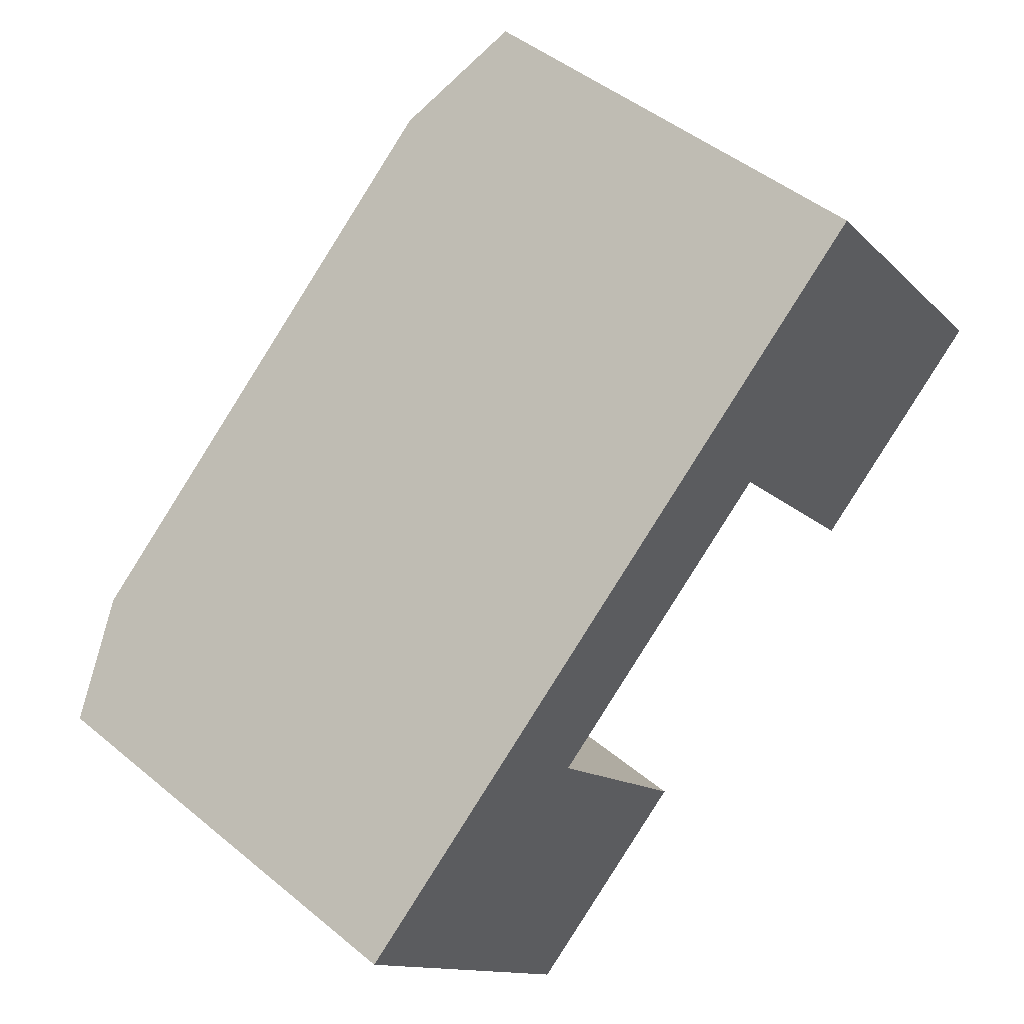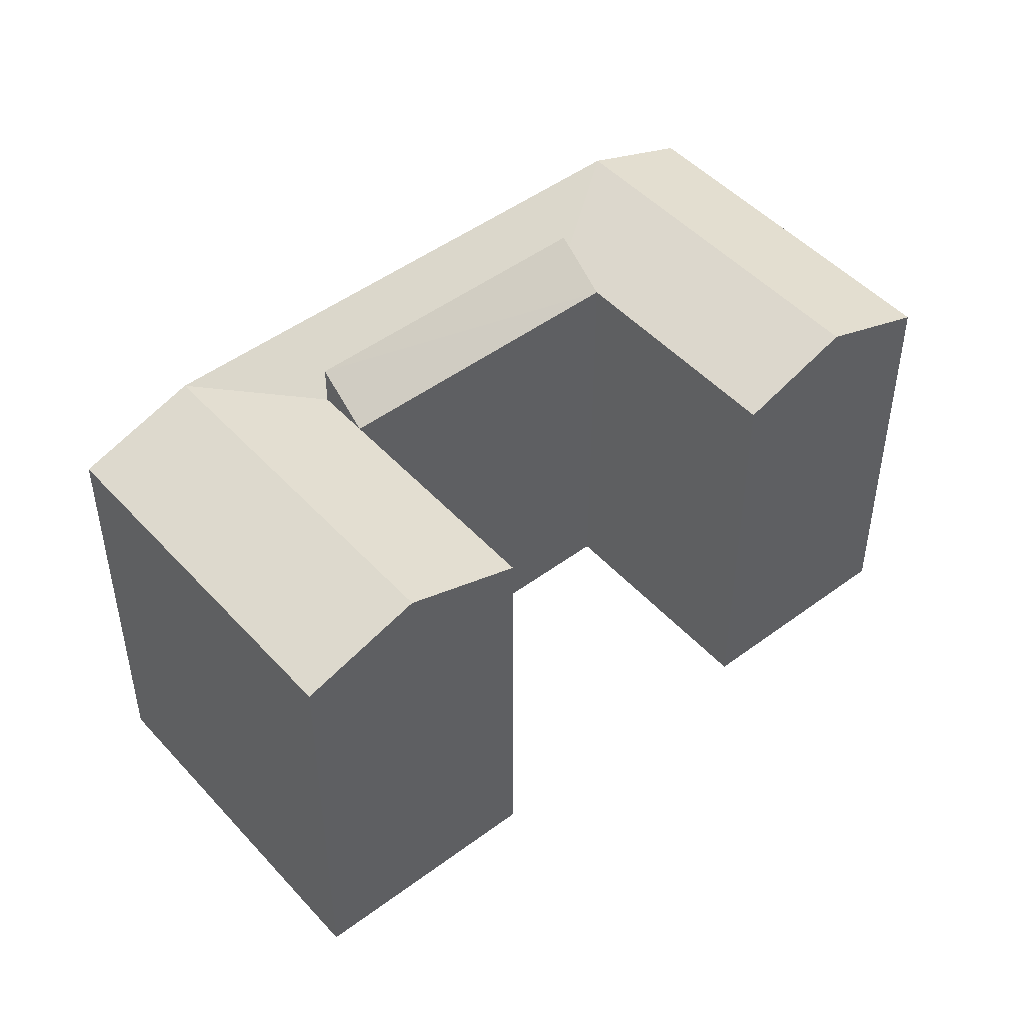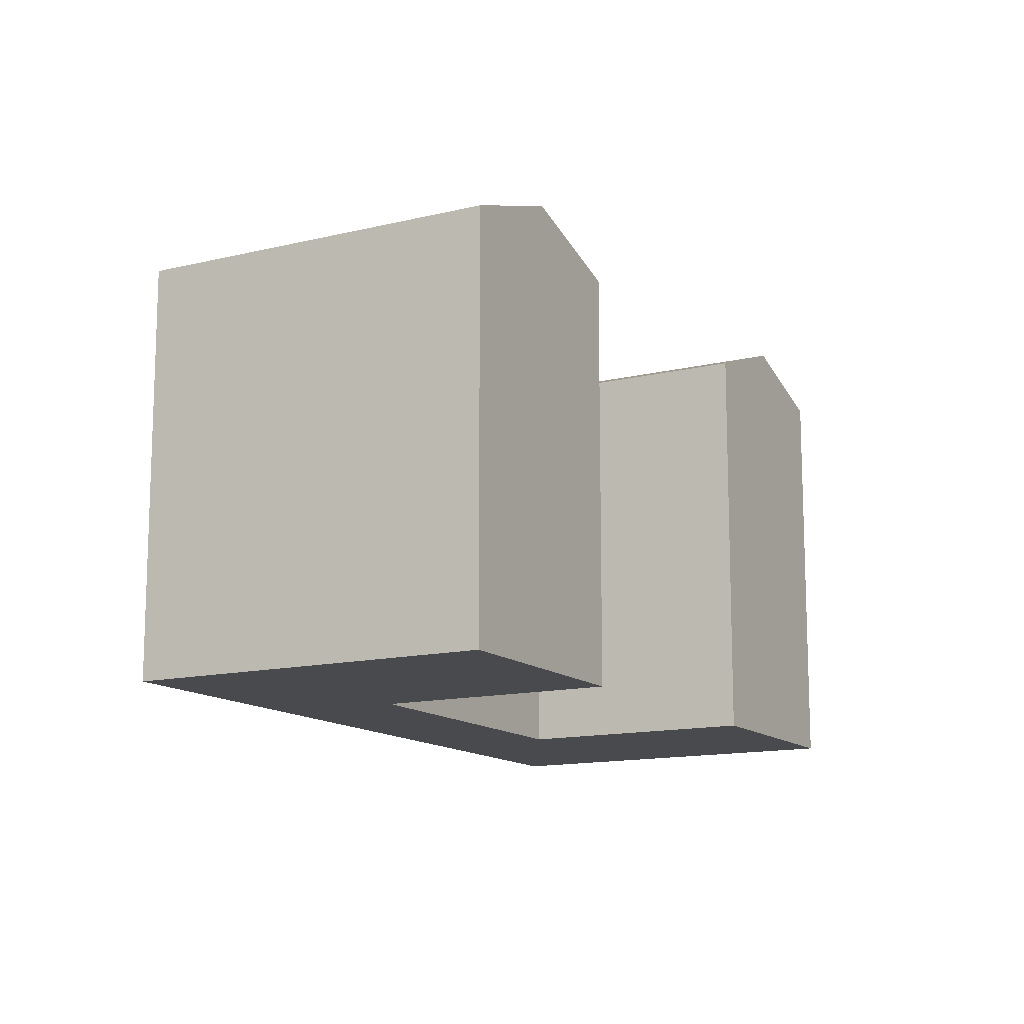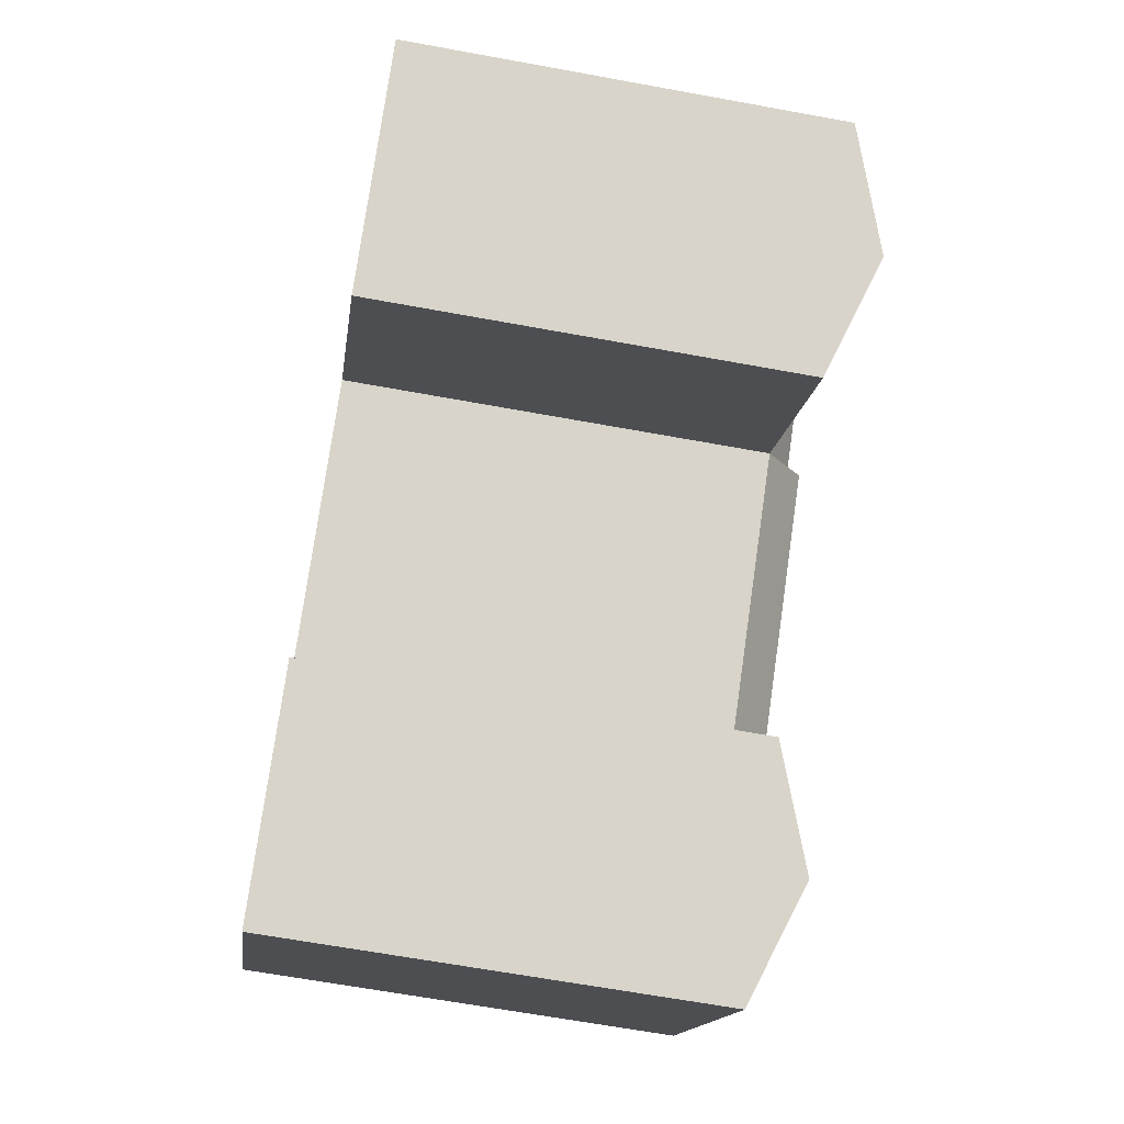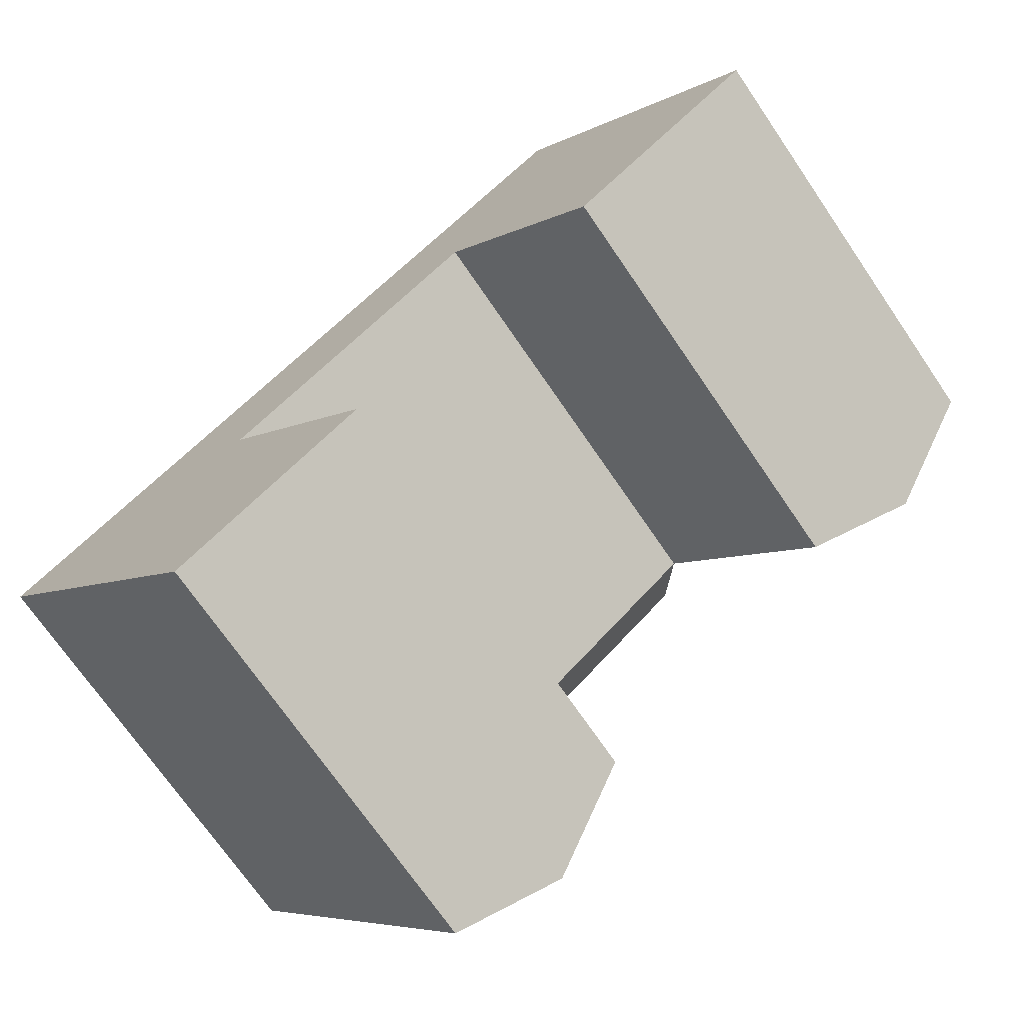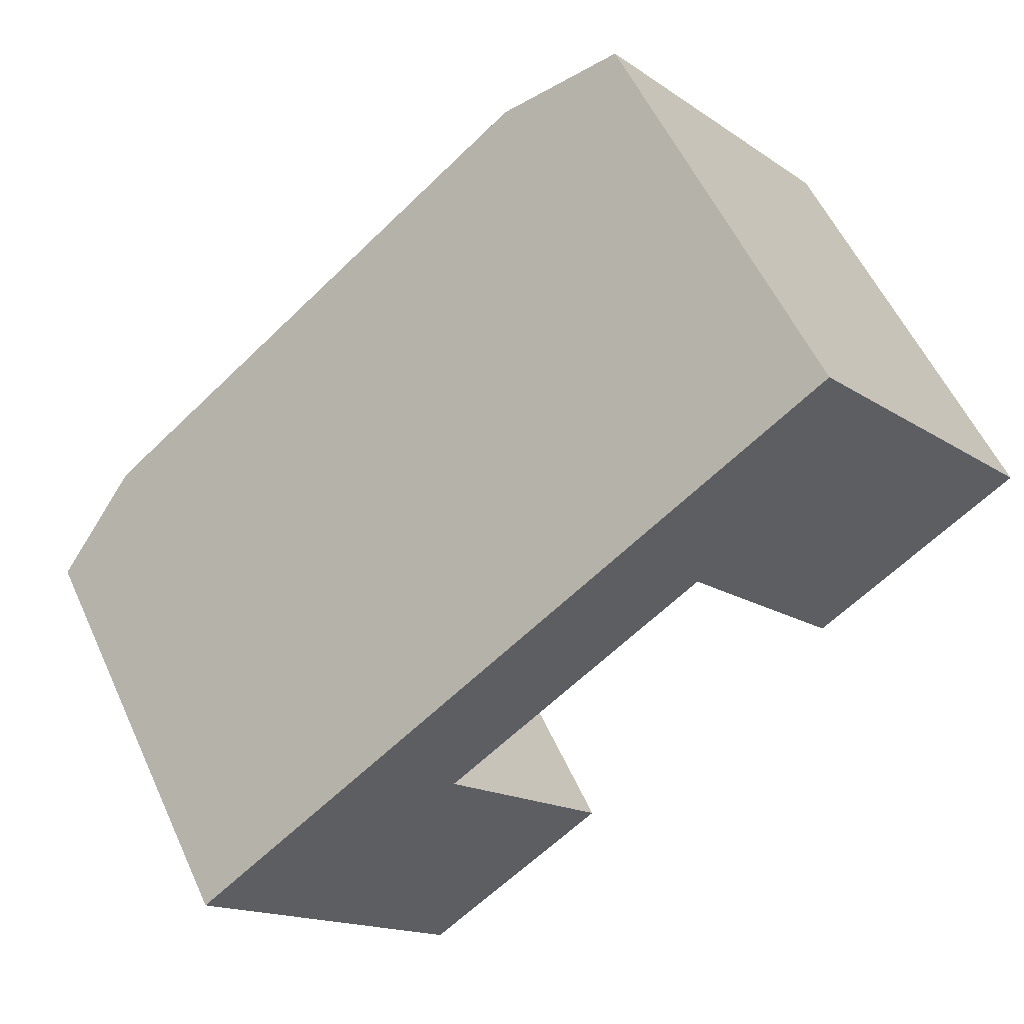
<metadata>
{"format":"obj","ext":"obj","renderer":"f3d","projection":"perspective","resolution":1024,"background":"white","views":[{"elev":46.7,"azim":-46.8,"up":"+Z"},{"elev":47.8,"azim":100.9,"up":"+Y"},{"elev":-13.3,"azim":79.8,"up":"+Y"},{"elev":-64.7,"azim":79.5,"up":"+Z"},{"elev":-71.1,"azim":34.3,"up":"+Z"},{"elev":56.0,"azim":-24.4,"up":"+Z"}]}
</metadata>
<code>
v  32.59 -1.755e-16 2.867
v  34.26 -1.202e-15 19.63
v  25.04 -7.415e-16 12.11
v  41.81 -6.359e-16 10.38
v  32.58 -1.328e-15 21.69
v  23.33 -8.695e-16 14.2
v  30.26 -1.502e-15 24.53
v  21.02 -1.043e-15 17.03
v  12.8 -1.306e-16 2.133
v  11.06 -2.606e-16 4.256
v  8.746 -4.34e-16 7.088
v  11.63 8.704e-16 -14.21
v  4.076 3.049e-16 -4.98
v  20.36 4.348e-16 -7.101
v  2.318 1.734e-16 -2.832
v  0 0 0
v  32.59 20.41 2.866
v  29.65 22.39 15.87
v  37.2 22.39 6.625
v  25.04 20.41 12.11
v  34.26 20.41 19.63
v  41.81 20.41 10.38
v  27.95 22.39 17.94
v  23.33 20.41 14.2
v  32.58 20.41 21.69
v  30.26 20.41 24.53
v  25.64 22.39 20.78
v  21.02 22.39 17.03
v  12.8 20.41 2.132
v  23.33 22.39 14.2
v  11.06 22.39 4.255
v  11.06 20.41 4.255
v  8.746 22.39 7.088
v  11.63 20.41 -14.21
v  8.439 22.39 -1.424
v  16 22.39 -10.66
v  4.076 20.41 -4.981
v  20.36 20.41 -7.102
v  6.691 22.39 0.711
v  2.319 20.41 -2.833
v  4.373 22.39 3.543
v  0.0004355 20.41 -0.0006465
g defaultobject
f 1 2 3
f 2 1 4
f 3 5 6
f 5 3 2
f 7 6 5
f 6 7 8
f 9 6 10
f 6 9 3
f 10 8 11
f 8 10 6
f 12 9 13
f 9 12 14
f 13 10 15
f 10 13 9
f 15 11 16
f 11 15 10
f 17 18 19
f 18 17 20
f 19 21 22
f 21 19 18
f 20 23 18
f 23 20 24
f 18 25 21
f 25 18 23
f 23 26 25
f 26 23 27
f 27 24 28
f 27 23 24
f 29 30 20
f 30 29 31
f 32 28 24
f 28 32 33
f 34 35 36
f 35 34 37
f 36 29 38
f 29 36 35
f 37 39 35
f 39 37 40
f 35 32 29
f 32 35 39
f 40 41 39
f 41 40 42
f 41 32 39
f 41 33 32
f 5 26 7
f 26 5 25
f 26 8 7
f 8 26 28
f 28 26 27
f 30 32 24
f 32 30 31
f 31 29 32
f 9 20 3
f 20 9 29
f 30 24 20
f 28 11 8
f 11 28 33
f 37 12 13
f 12 37 34
f 34 14 12
f 14 34 38
f 38 34 36
f 14 29 9
f 29 14 38
f 40 13 15
f 13 40 37
f 33 16 11
f 16 33 42
f 42 33 41
f 42 15 16
f 15 42 40
f 20 1 3
f 1 20 17
f 17 4 1
f 4 17 22
f 22 17 19
f 4 21 2
f 21 4 22
f 2 25 5
f 25 2 21

</code>
